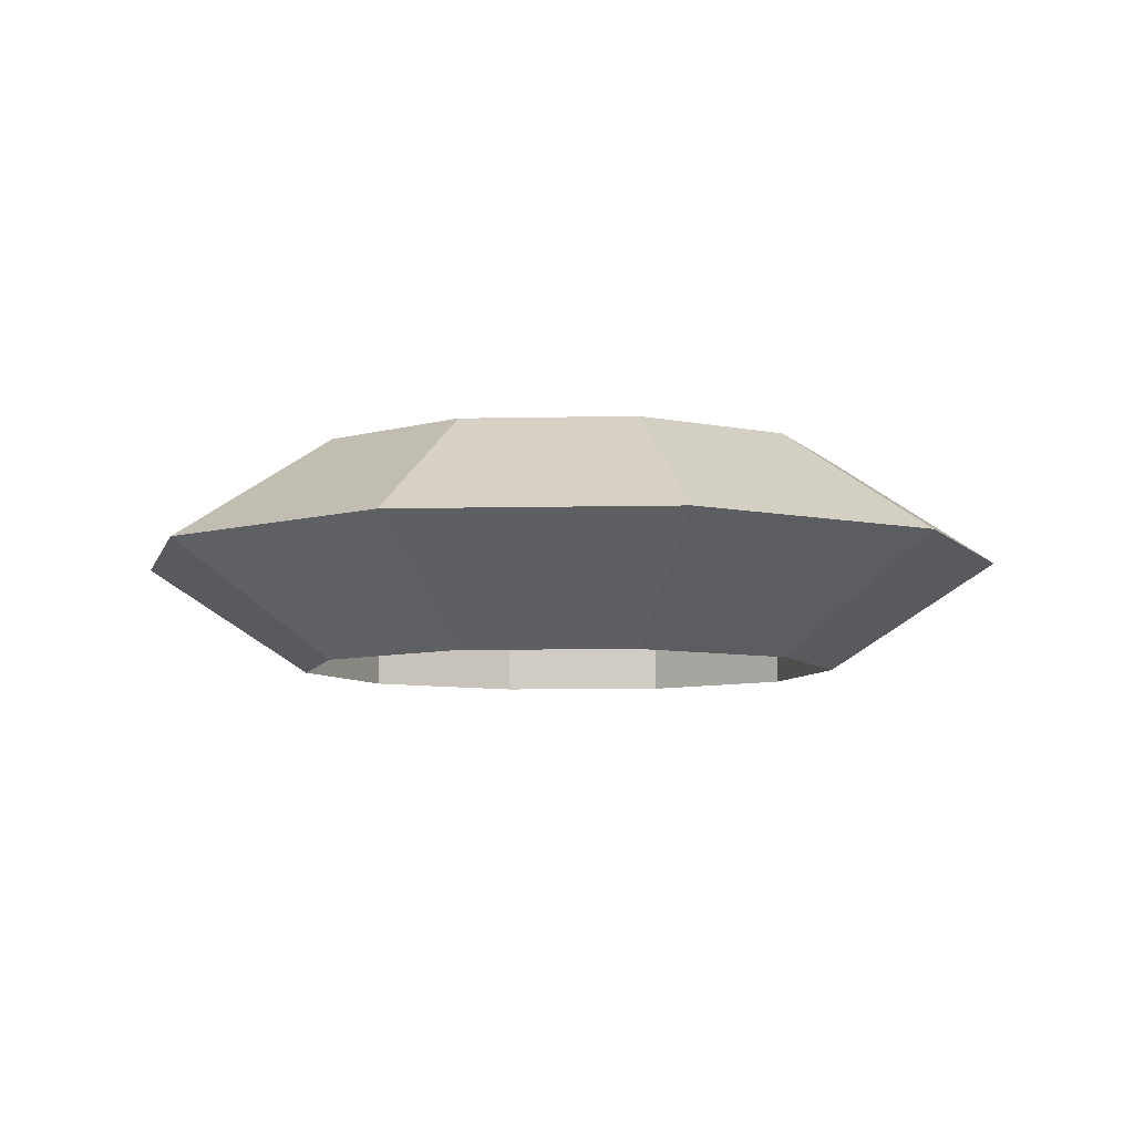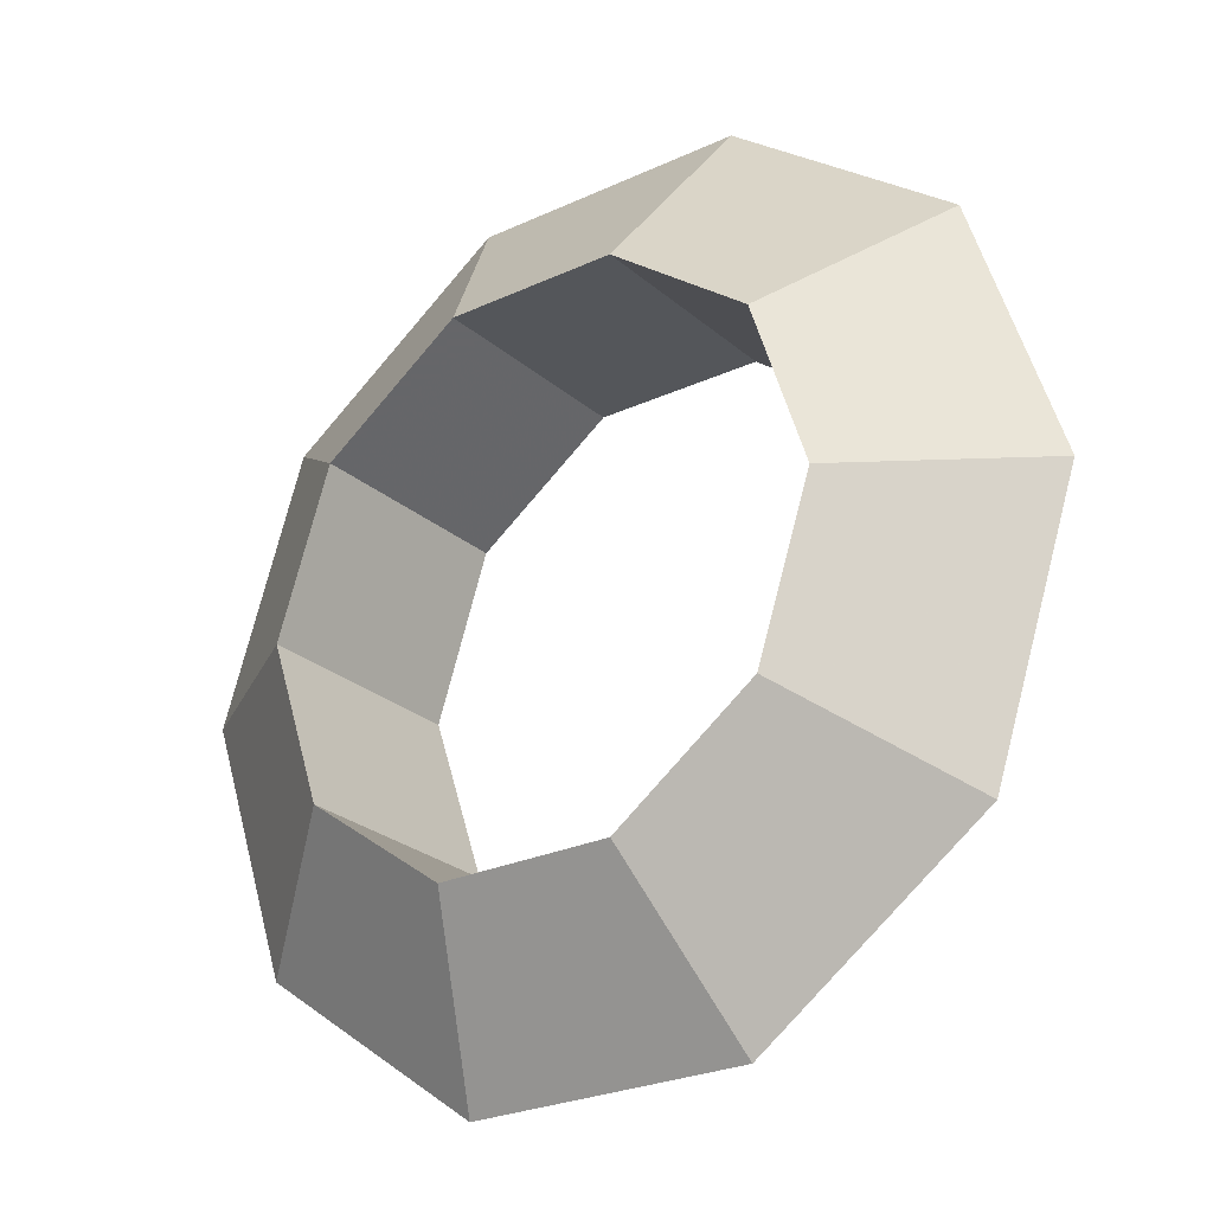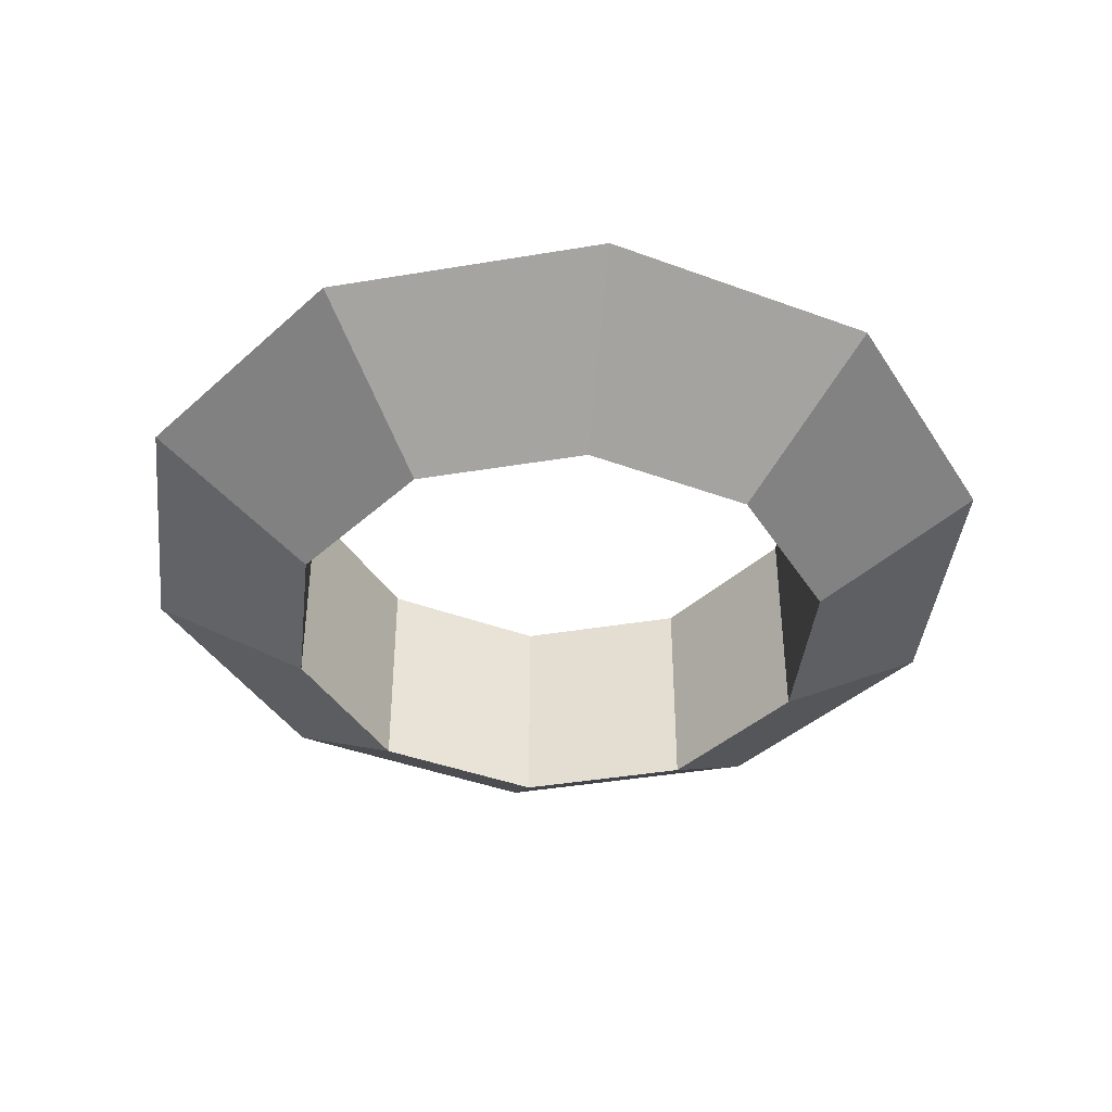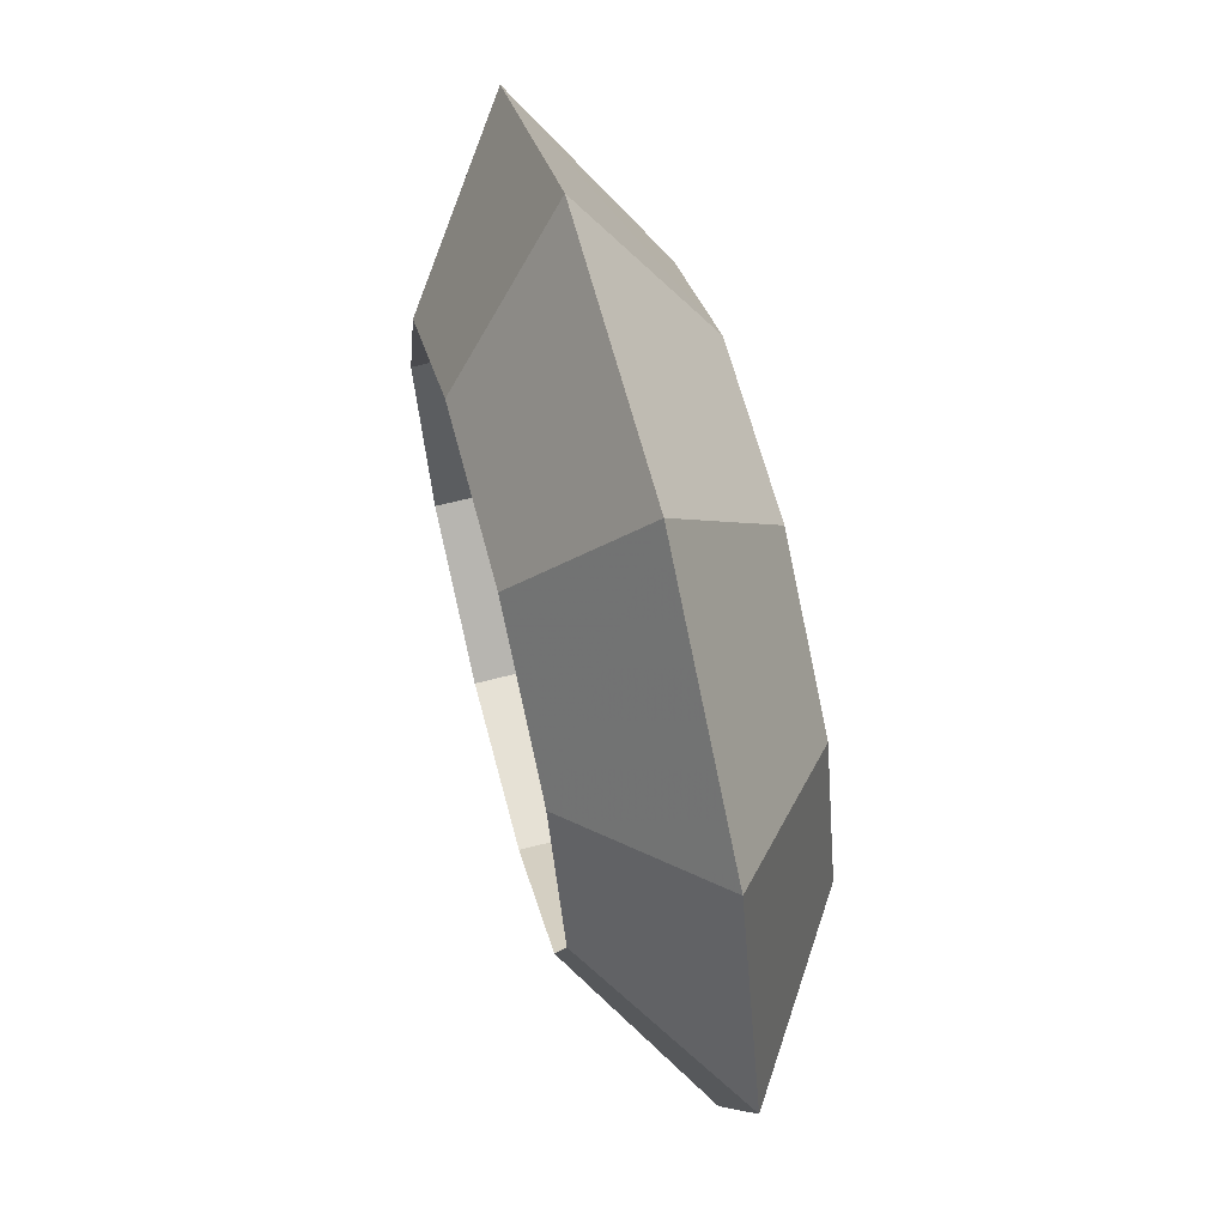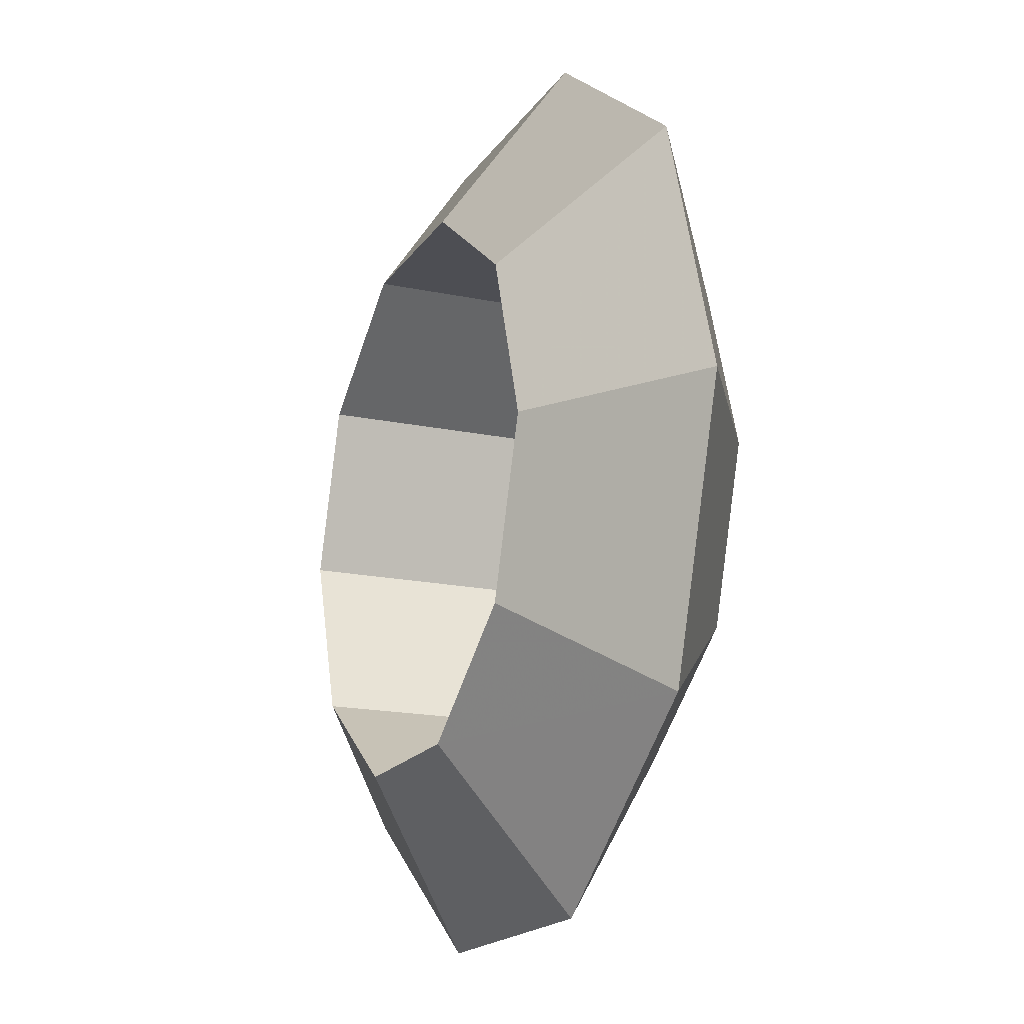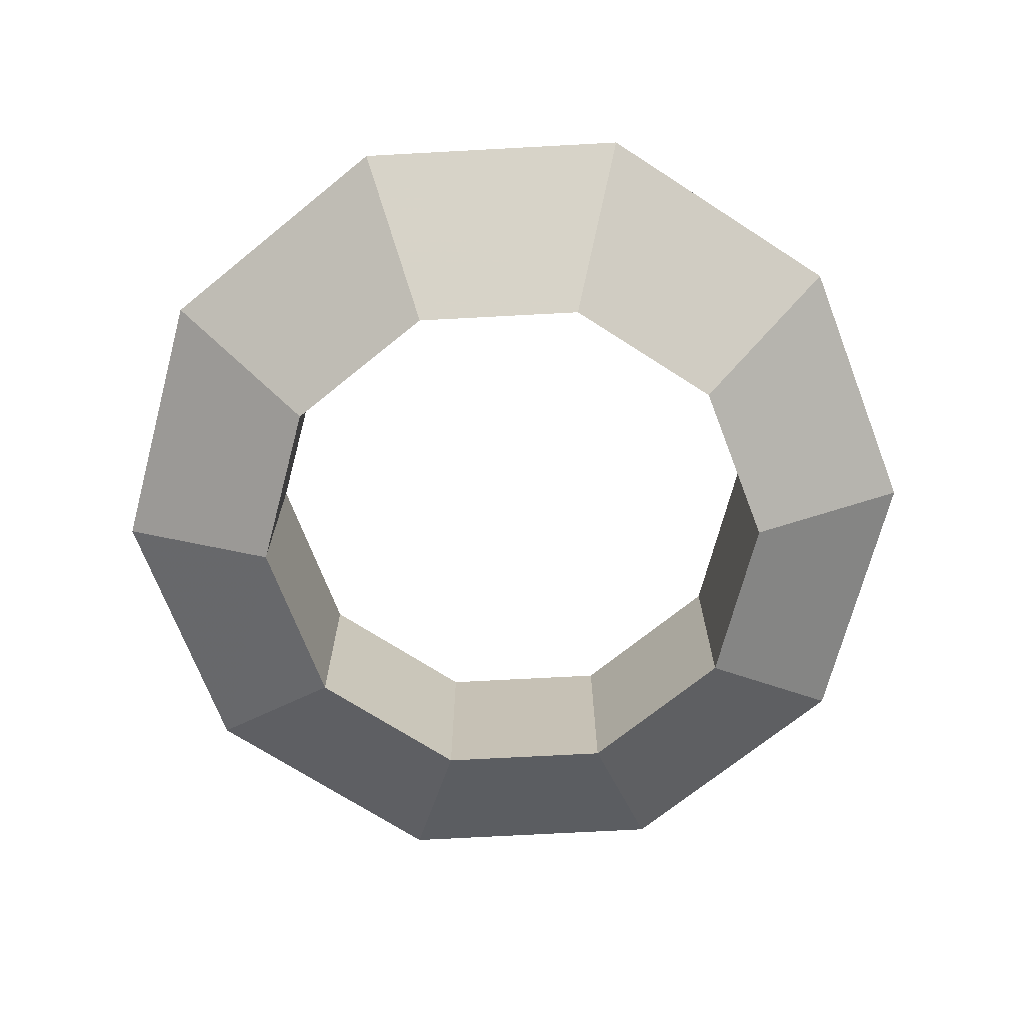
<metadata>
{"format":"obj","ext":"obj","renderer":"f3d","projection":"perspective","resolution":1024,"background":"white","views":[{"elev":-7.1,"azim":-68.1,"up":"+Z"},{"elev":-25.7,"azim":-143.4,"up":"+Y"},{"elev":-40.9,"azim":-60.4,"up":"+Z"},{"elev":64.1,"azim":-104.7,"up":"+Y"},{"elev":-17.4,"azim":-112.8,"up":"+Y"},{"elev":-70.5,"azim":39.1,"up":"+Z"}]}
</metadata>
<code>
v -0.437 -1.344 0
v 0.437 -1.344 0
v 1.143 -0.831 0
v 1.413 0 0
v 1.143 0.831 0
v 0.437 1.344 0
v -0.437 1.344 0
v -1.143 0.831 0
v -1.413 0 0
v -1.143 -0.831 0
v -0.271 -0.833 -0.35
v 0.271 -0.833 -0.35
v 0.708 -0.515 -0.35
v 0.876 0 -0.35
v 0.708 0.515 -0.35
v 0.271 0.833 -0.35
v -0.271 0.833 -0.35
v -0.708 0.515 -0.35
v -0.876 0 -0.35
v -0.708 -0.515 -0.35
v -0.271 -0.833 0.35
v 0.271 -0.833 0.35
v 0.708 -0.515 0.35
v 0.876 0 0.35
v 0.708 0.515 0.35
v 0.271 0.833 0.35
v -0.271 0.833 0.35
v -0.708 0.515 0.35
v -0.876 0 0.35
v -0.708 -0.515 0.35
f 1 2 12 11
f 2 3 13 12
f 3 4 14 13
f 4 5 15 14
f 5 6 16 15
f 6 7 17 16
f 7 8 18 17
f 8 9 19 18
f 9 10 20 19
f 10 1 11 20
f 1 2 22 21
f 2 3 23 22
f 3 4 24 23
f 4 5 25 24
f 5 6 26 25
f 6 7 27 26
f 7 8 28 27
f 8 9 29 28
f 9 10 30 29
f 10 1 21 30
f 11 12 22 21
f 12 13 23 22
f 13 14 24 23
f 14 15 25 24
f 15 16 26 25
f 16 17 27 26
f 17 18 28 27
f 18 19 29 28
f 19 20 30 29
f 20 11 21 30

</code>
